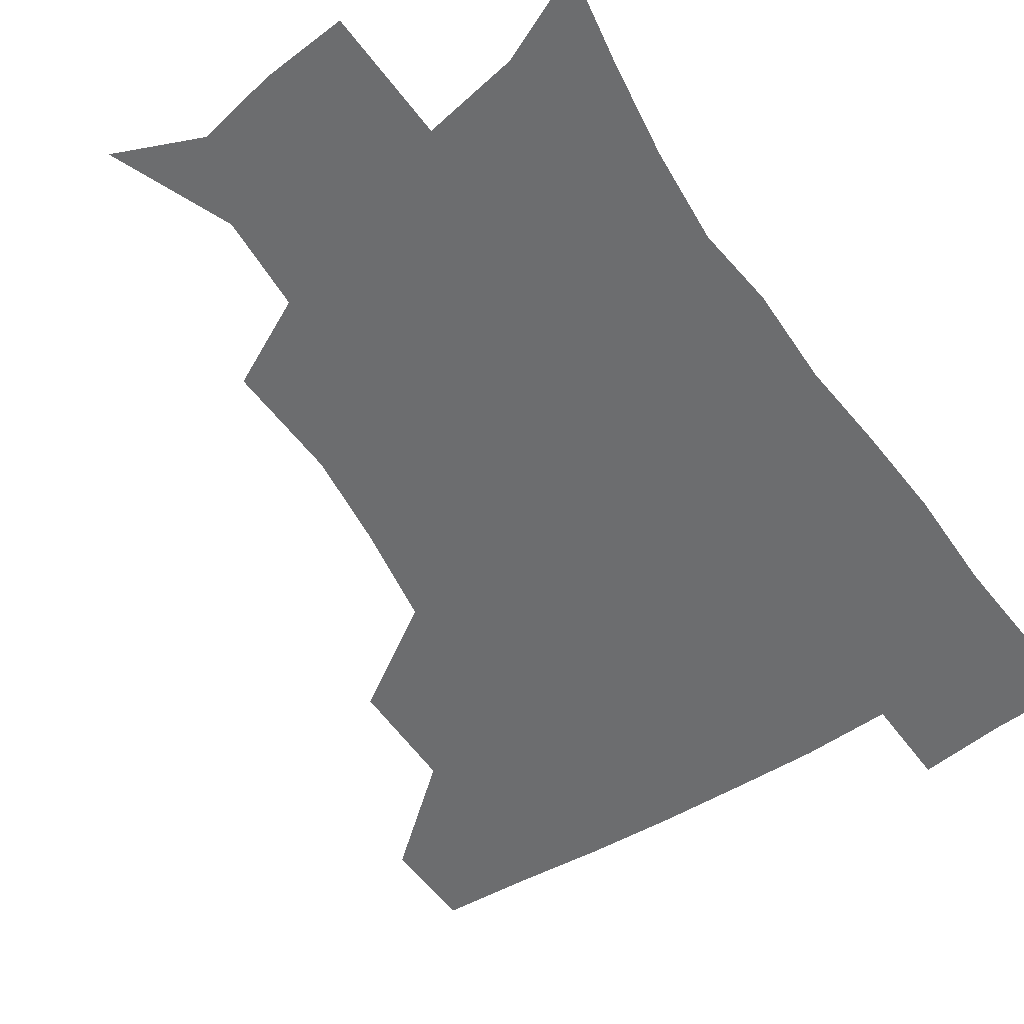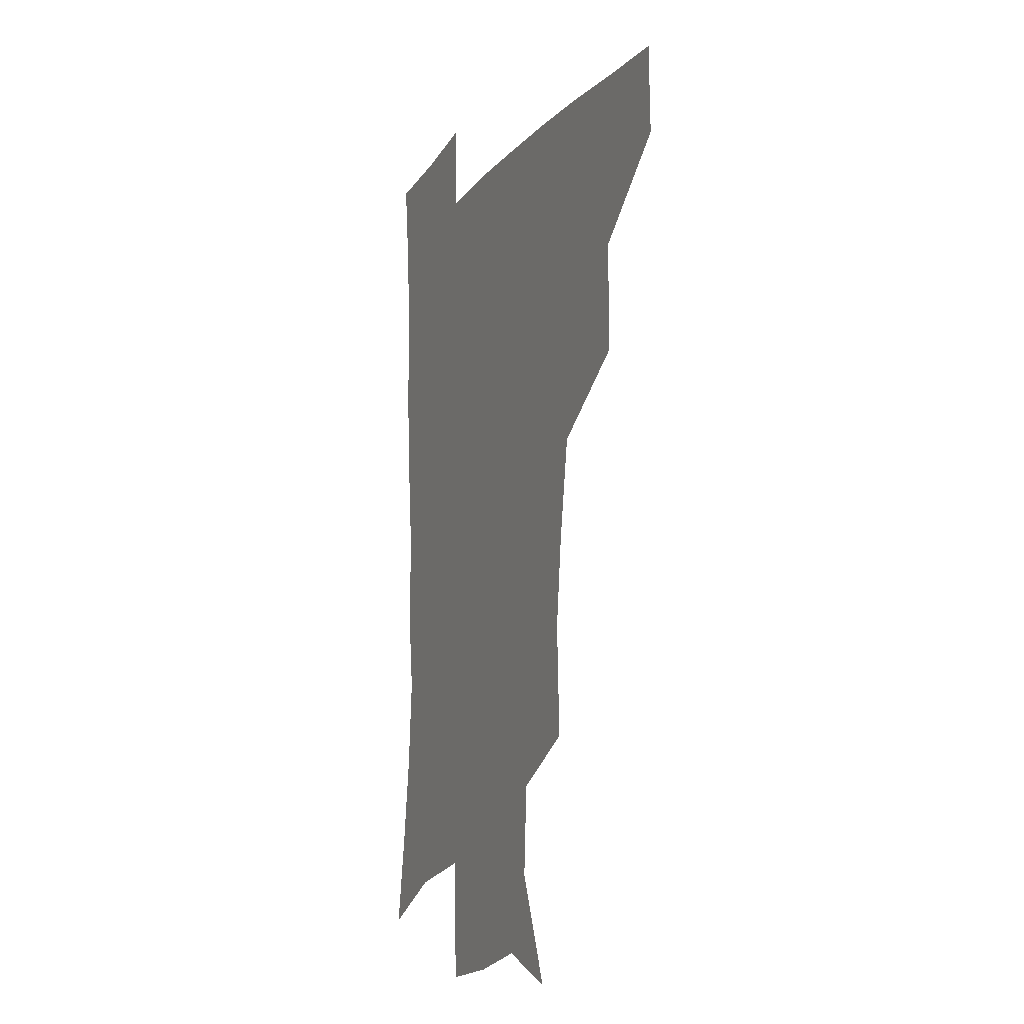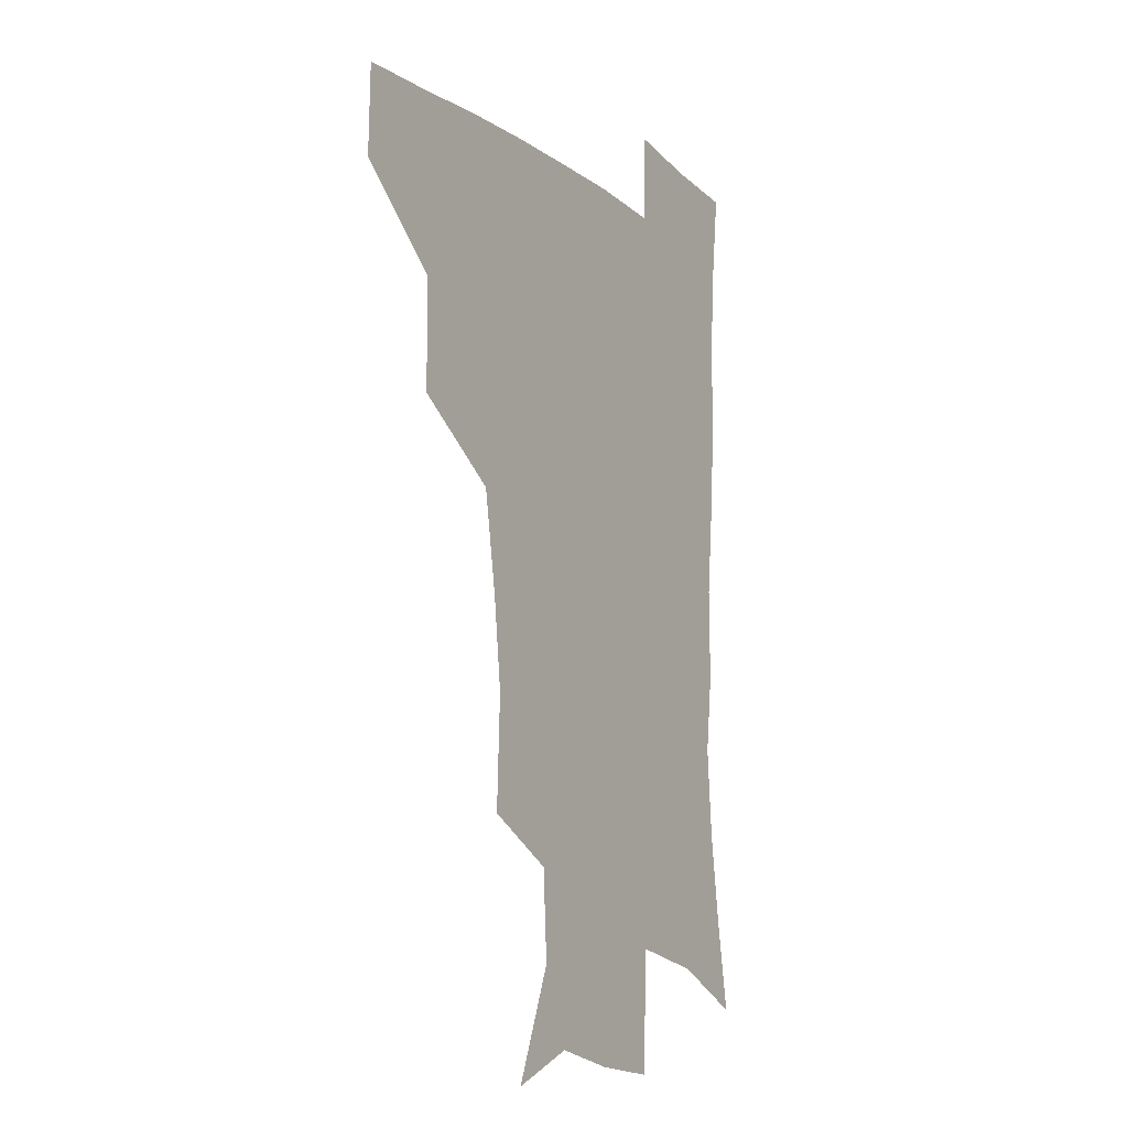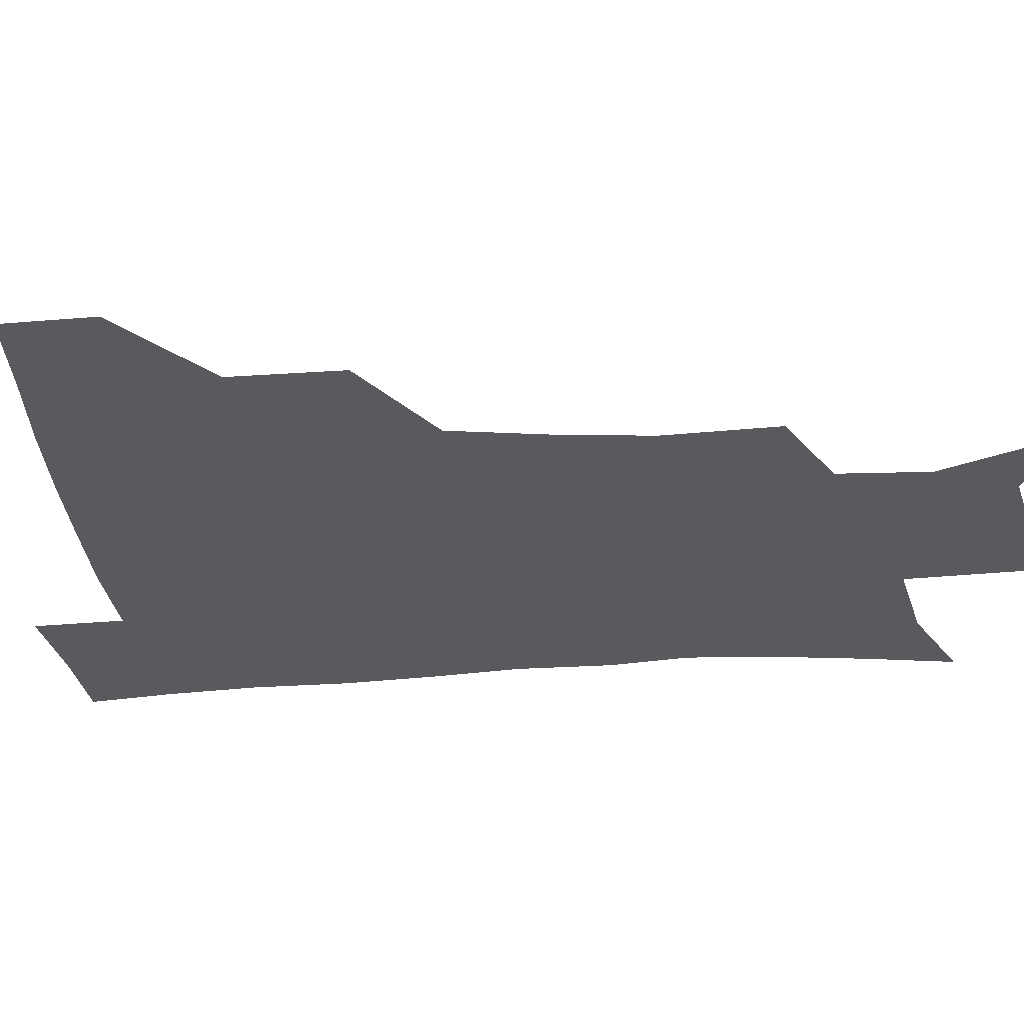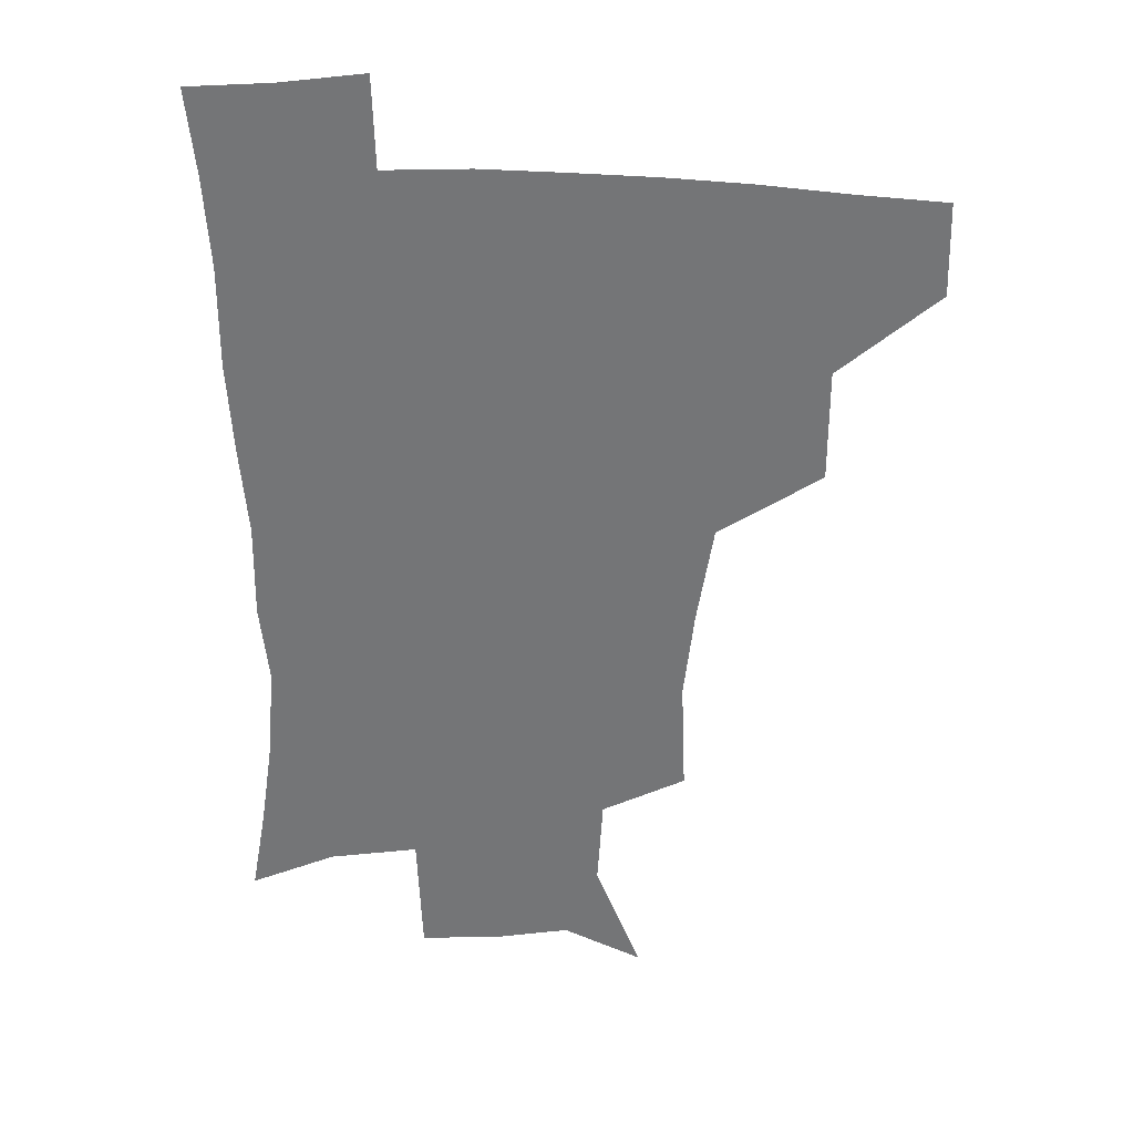
<metadata>
{"format":"obj","ext":"obj","renderer":"f3d","projection":"perspective","resolution":1024,"background":"white","views":[{"elev":-53.9,"azim":33.5,"up":"+Z"},{"elev":-12.2,"azim":-113.2,"up":"+Y"},{"elev":-11.5,"azim":-59.4,"up":"+Y"},{"elev":-31.5,"azim":-84.4,"up":"+Z"},{"elev":32.8,"azim":-174.5,"up":"+Y"}]}
</metadata>
<code>
v 481.5 447.3 0
v 482.2 478.9 0
v 515.4 379.7 0
v 515.3 418.1 0
v 514.7 450.4 0
v 512.8 480.4 0
v 558.5 250.4 0
v 560 289.8 0
v 556.4 321.2 0
v 550.7 356 0
v 547.6 392.2 0
v 546.2 423.3 0
v 545.6 452.5 0
v 542.4 482.5 0
v 573.6 164.6 0
v 589.5 203.5 0
v 587.6 235 0
v 584.6 270 0
v 583.4 304.9 0
v 580.1 333.4 0
v 577.2 365.8 0
v 576 397.9 0
v 575.4 426.9 0
v 574.1 454 0
v 571.7 483.6 0
v 601.2 175.9 0
v 611.1 213.2 0
v 609.1 244 0
v 608.2 280.6 0
v 606.7 310.3 0
v 604.9 340.2 0
v 603.7 370.6 0
v 603 399.6 0
v 602.8 427.5 0
v 602.8 454.7 0
v 600.9 483.9 0
v 627.7 170.3 0
v 633.5 217.5 0
v 632.6 250.2 0
v 631.4 281.3 0
v 630.3 312.5 0
v 629.7 340.2 0
v 629.2 372.7 0
v 629.5 400.8 0
v 630.2 428.3 0
v 631.1 455 0
v 629.8 484 0
v 655.6 167.5 0
v 657.4 210.8 0
v 655.9 247.5 0
v 654.3 281.5 0
v 654.1 310.9 0
v 654.7 338.6 0
v 654.4 370.6 0
v 655.7 398.4 0
v 656.9 427.2 0
v 658.2 455.2 0
v 660 482.3 0
v 660.9 514 0
v 689 204.8 0
v 681.7 241.6 0
v 678.5 274.6 0
v 677.9 304.9 0
v 679 334.1 0
v 680.3 363.7 0
v 681 395.1 0
v 683.6 423.5 0
v 685 453.4 0
v 687.9 480.4 0
v 690.4 509.8 0
v 719.5 190.5 0
v 714 221.8 0
v 709.3 254.2 0
v 706.7 286.4 0
v 709.9 313.9 0
v 709.5 347.4 0
v 712.3 378.5 0
v 714.5 410.8 0
v 714.5 446 0
v 716.7 477.8 0
v 720 507.4 0
f 4 5 1
f 1 5 2
f 5 6 2
f 10 11 3
f 3 11 4
f 11 12 4
f 4 12 5
f 12 13 5
f 5 13 6
f 13 14 6
f 17 18 7
f 7 18 8
f 18 19 8
f 8 19 9
f 19 20 9
f 9 20 10
f 20 21 10
f 10 21 11
f 21 22 11
f 11 22 12
f 22 23 12
f 12 23 13
f 23 24 13
f 13 24 14
f 24 25 14
f 15 26 16
f 26 27 16
f 16 27 17
f 27 28 17
f 17 28 18
f 28 29 18
f 18 29 19
f 29 30 19
f 19 30 20
f 30 31 20
f 20 31 21
f 31 32 21
f 21 32 22
f 32 33 22
f 22 33 23
f 33 34 23
f 23 34 24
f 34 35 24
f 24 35 25
f 35 36 25
f 26 37 27
f 37 38 27
f 27 38 28
f 38 39 28
f 28 39 29
f 39 40 29
f 29 40 30
f 40 41 30
f 30 41 31
f 41 42 31
f 31 42 32
f 42 43 32
f 32 43 33
f 43 44 33
f 33 44 34
f 44 45 34
f 34 45 35
f 45 46 35
f 35 46 36
f 46 47 36
f 37 48 38
f 48 49 38
f 38 49 39
f 49 50 39
f 39 50 40
f 50 51 40
f 40 51 41
f 51 52 41
f 41 52 42
f 52 53 42
f 42 53 43
f 53 54 43
f 43 54 44
f 54 55 44
f 44 55 45
f 55 56 45
f 45 56 46
f 56 57 46
f 46 57 47
f 57 58 47
f 49 60 50
f 60 61 50
f 50 61 51
f 61 62 51
f 51 62 52
f 62 63 52
f 52 63 53
f 63 64 53
f 53 64 54
f 64 65 54
f 54 65 55
f 65 66 55
f 55 66 56
f 66 67 56
f 56 67 57
f 67 68 57
f 57 68 58
f 68 69 58
f 58 69 59
f 69 70 59
f 60 71 61
f 71 72 61
f 61 72 62
f 72 73 62
f 62 73 63
f 73 74 63
f 63 74 64
f 74 75 64
f 64 75 65
f 75 76 65
f 65 76 66
f 76 77 66
f 66 77 67
f 77 78 67
f 67 78 68
f 78 79 68
f 68 79 69
f 79 80 69
f 69 80 70
f 80 81 70

</code>
